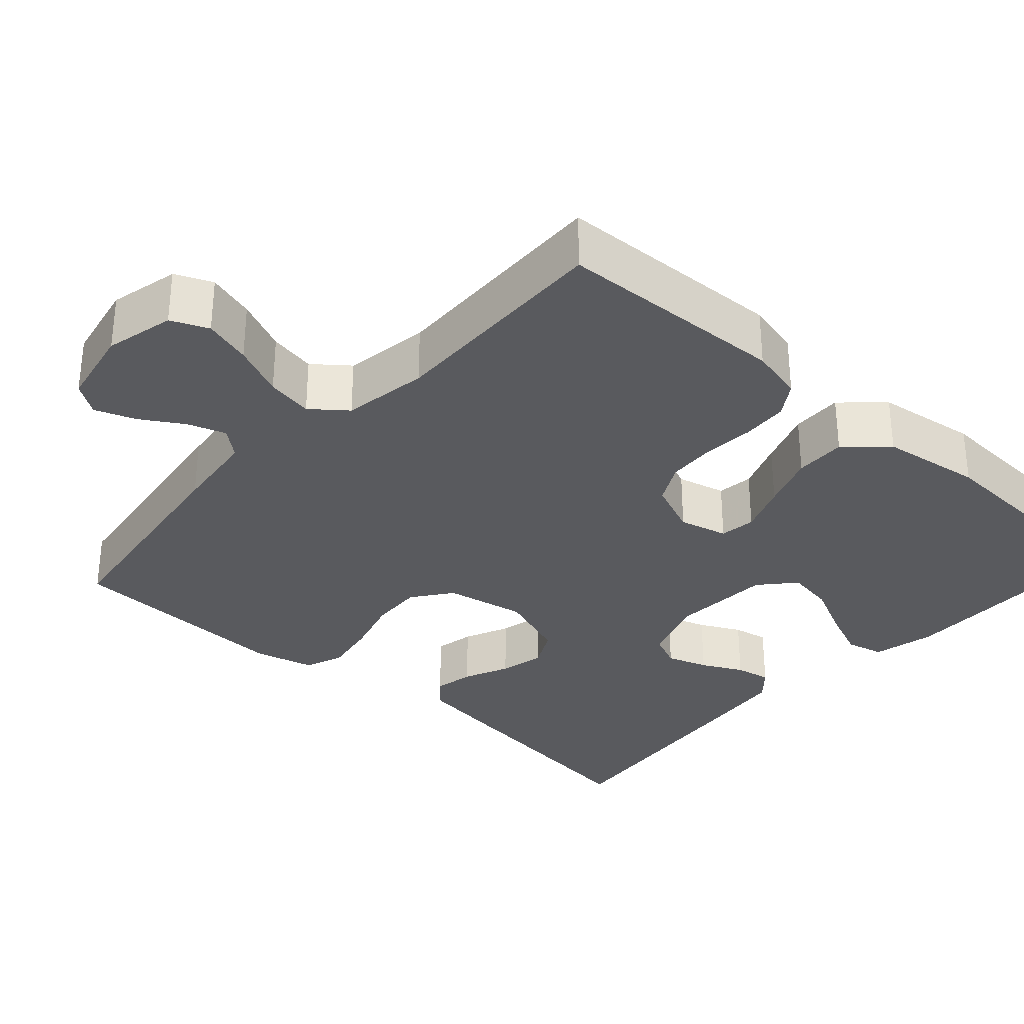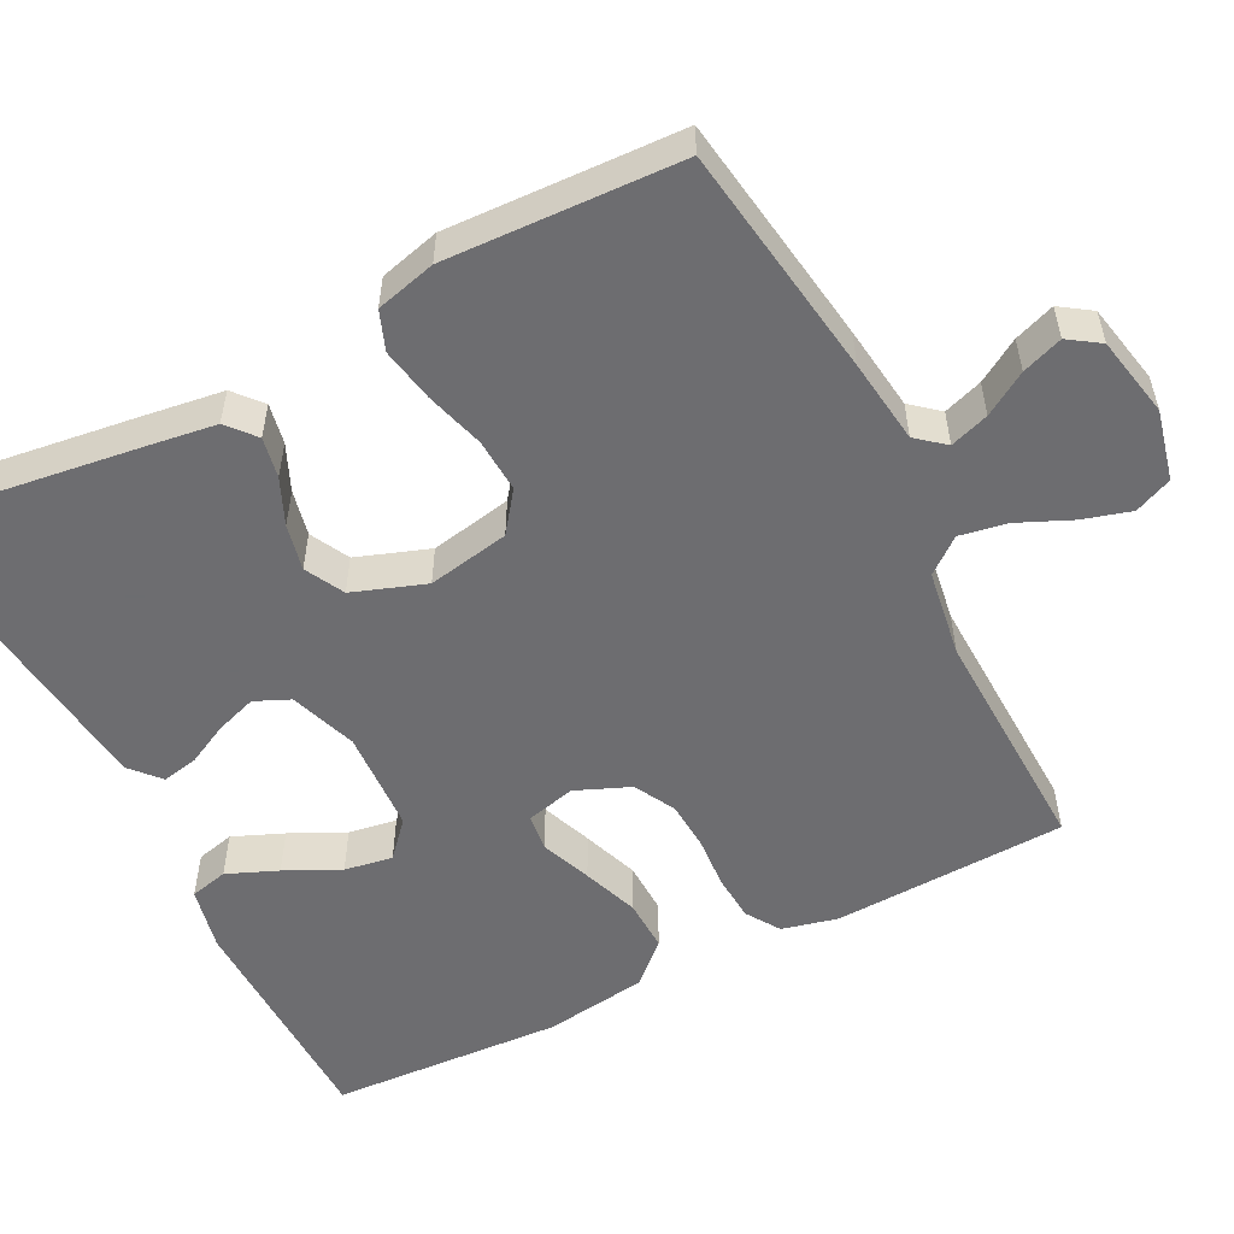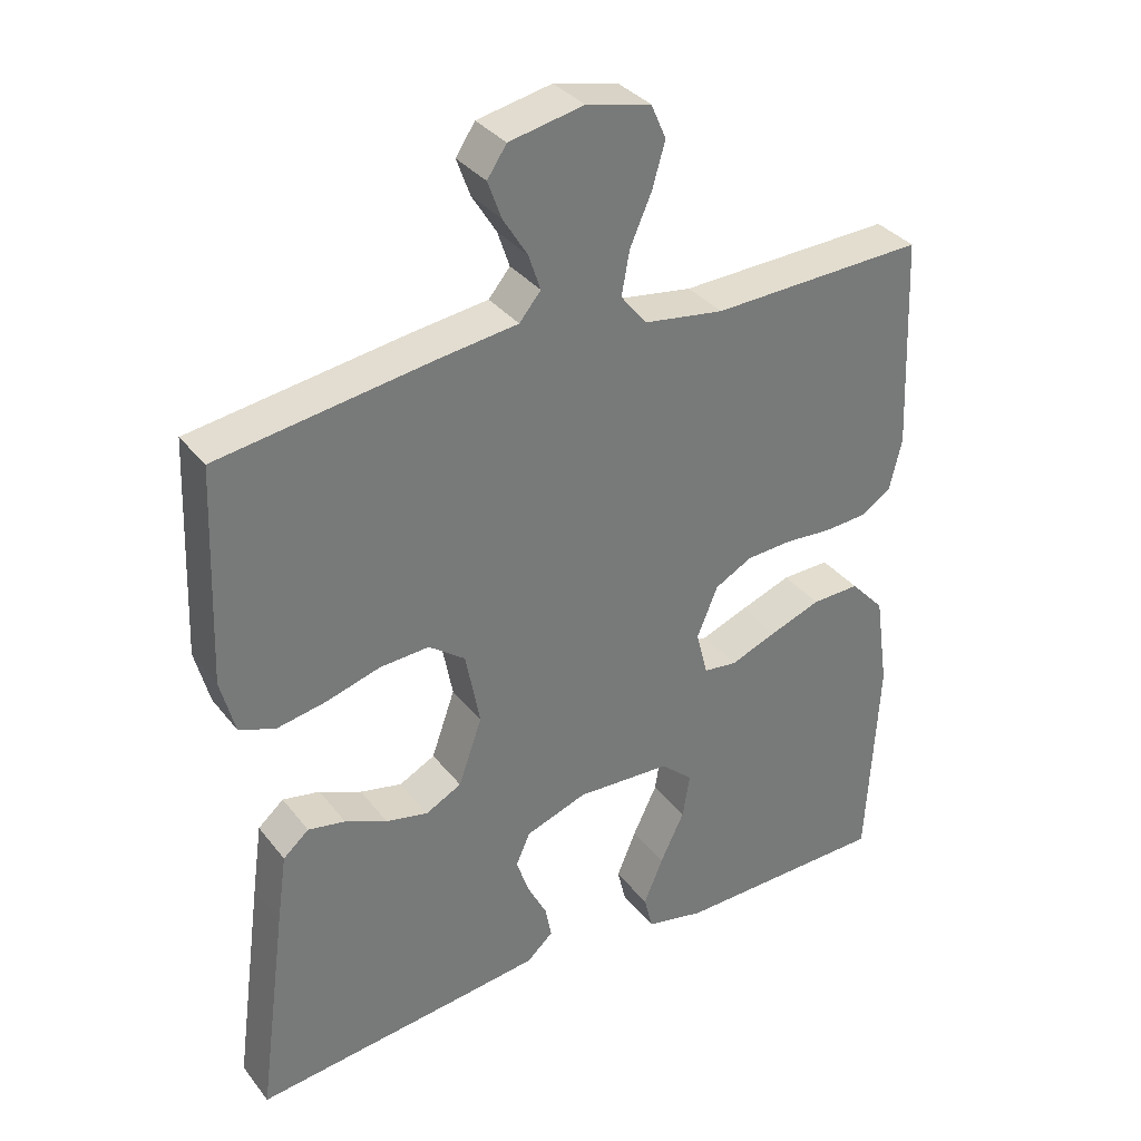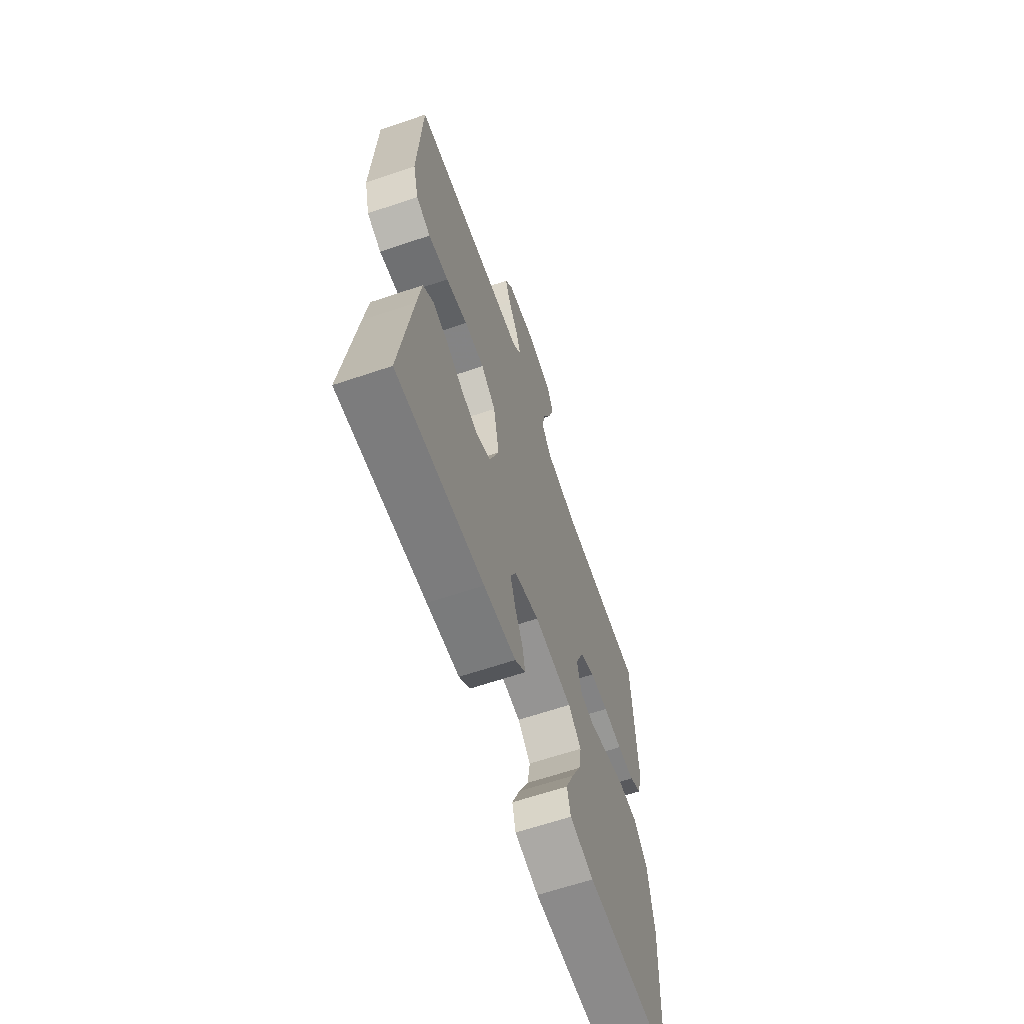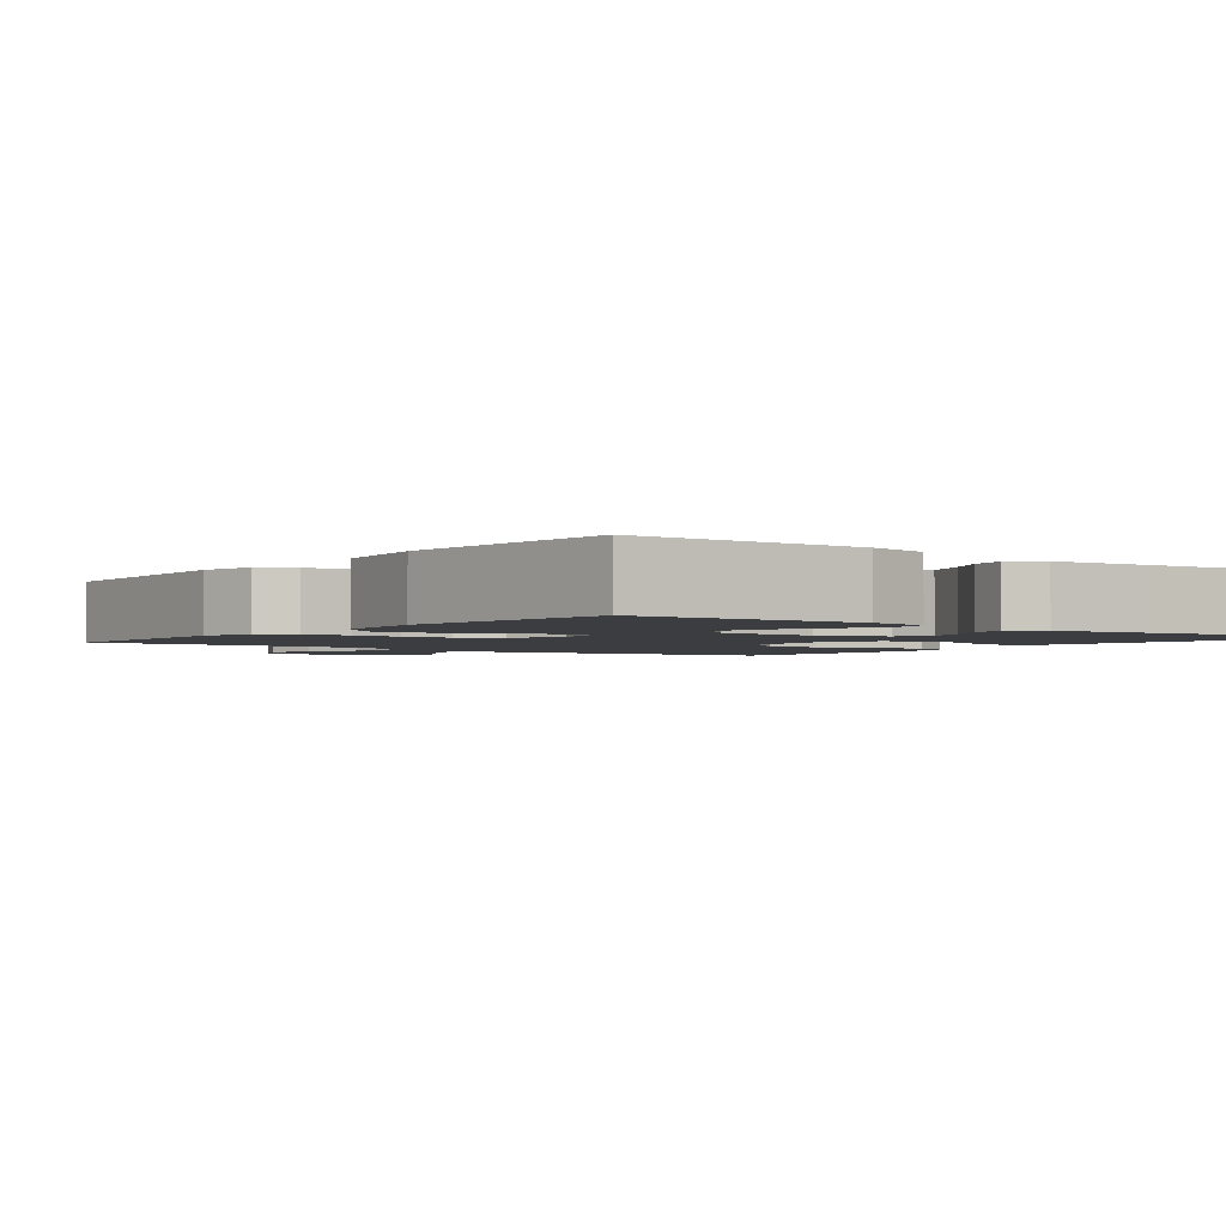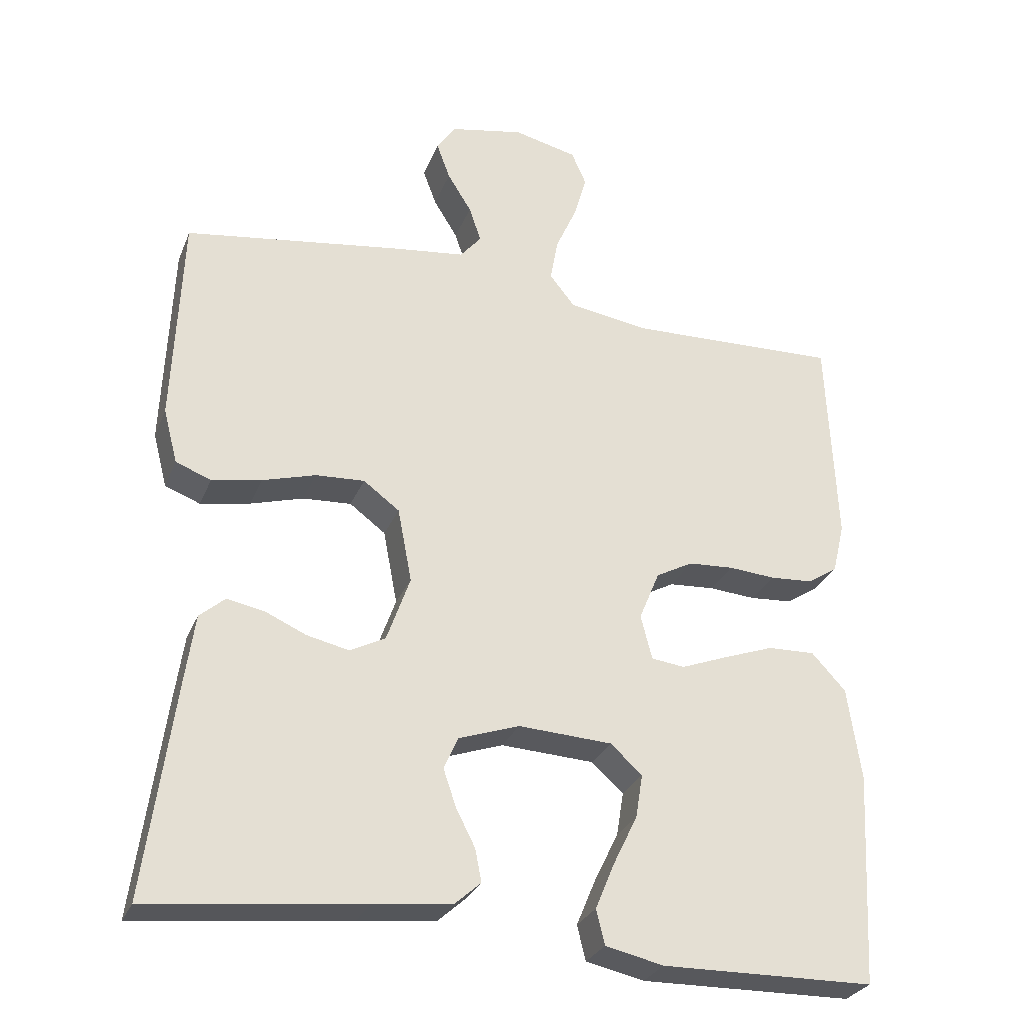
<metadata>
{"format":"obj","ext":"obj","renderer":"f3d","projection":"perspective","resolution":1024,"background":"white","views":[{"elev":-31.8,"azim":47.8,"up":"+Y"},{"elev":-54.1,"azim":-63.0,"up":"+Y"},{"elev":34.4,"azim":-32.3,"up":"+Z"},{"elev":-64.5,"azim":-71.2,"up":"+Z"},{"elev":-2.3,"azim":142.7,"up":"+Y"},{"elev":-28.8,"azim":-19.3,"up":"+Z"}]}
</metadata>
<code>
v 0.5 0.07 0.5
v 0.513 0.07 0.2
v 0.496 0.07 0.129
v 0.453 0.07 0.101
v 0.393 0.07 0.097
v 0.327 0.07 0.102
v 0.263 0.07 0.098
v 0.211 0.07 0.07
v 0.182 0.07 0
v 0.198 0.07 -0.063
v 0.245 0.07 -0.069
v 0.31 0.07 -0.044
v 0.382 0.07 -0.018
v 0.449 0.07 -0.016
v 0.497 0.07 -0.068
v 0.516 0.07 -0.2
v 0.5 0.07 -0.5
v 0.2 0.07 -0.505
v 0.118 0.07 -0.487
v 0.106 0.07 -0.438
v 0.133 0.07 -0.373
v 0.167 0.07 -0.303
v 0.177 0.07 -0.241
v 0.132 0.07 -0.201
v 0 0.07 -0.194
v -0.086 0.07 -0.224
v -0.106 0.07 -0.269
v -0.088 0.07 -0.322
v -0.061 0.07 -0.375
v -0.052 0.07 -0.421
v -0.089 0.07 -0.454
v -0.2 0.07 -0.467
v -0.5 0.07 -0.5
v -0.46 0.07 -0.2
v -0.446 0.07 -0.101
v -0.41 0.07 -0.07
v -0.358 0.07 -0.08
v -0.299 0.07 -0.106
v -0.24 0.07 -0.119
v -0.19 0.07 -0.093
v -0.157 0.07 0
v -0.177 0.07 0.105
v -0.228 0.07 0.143
v -0.297 0.07 0.139
v -0.372 0.07 0.117
v -0.442 0.07 0.104
v -0.492 0.07 0.123
v -0.512 0.07 0.2
v -0.5 0.07 0.5
v -0.2 0.07 0.544
v -0.091 0.07 0.558
v -0.061 0.07 0.594
v -0.078 0.07 0.644
v -0.112 0.07 0.699
v -0.131 0.07 0.751
v -0.104 0.07 0.791
v 0 0.07 0.812
v 0.09 0.07 0.791
v 0.111 0.07 0.743
v 0.093 0.07 0.681
v 0.063 0.07 0.613
v 0.052 0.07 0.552
v 0.088 0.07 0.507
v 0.2 0.07 0.49
v 0.5 0 0.5
v 0.513 0 0.2
v 0.496 0 0.129
v 0.453 0 0.101
v 0.393 0 0.097
v 0.327 0 0.102
v 0.263 0 0.098
v 0.211 0 0.07
v 0.182 0 0
v 0.198 0 -0.063
v 0.245 0 -0.069
v 0.31 0 -0.044
v 0.382 0 -0.018
v 0.449 0 -0.016
v 0.497 0 -0.068
v 0.516 0 -0.2
v 0.5 0 -0.5
v 0.2 0 -0.505
v 0.118 0 -0.487
v 0.106 0 -0.438
v 0.133 0 -0.373
v 0.167 0 -0.303
v 0.177 0 -0.241
v 0.132 0 -0.201
v 0 0 -0.194
v -0.086 0 -0.224
v -0.106 0 -0.269
v -0.088 0 -0.322
v -0.061 0 -0.375
v -0.052 0 -0.421
v -0.089 0 -0.454
v -0.2 0 -0.467
v -0.5 0 -0.5
v -0.46 0 -0.2
v -0.446 0 -0.101
v -0.41 0 -0.07
v -0.358 0 -0.08
v -0.299 0 -0.106
v -0.24 0 -0.119
v -0.19 0 -0.093
v -0.157 0 0
v -0.177 0 0.105
v -0.228 0 0.143
v -0.297 0 0.139
v -0.372 0 0.117
v -0.442 0 0.104
v -0.492 0 0.123
v -0.512 0 0.2
v -0.5 0 0.5
v -0.2 0 0.544
v -0.091 0 0.558
v -0.061 0 0.594
v -0.078 0 0.644
v -0.112 0 0.699
v -0.131 0 0.751
v -0.104 0 0.791
v 0 0 0.812
v 0.09 0 0.791
v 0.111 0 0.743
v 0.093 0 0.681
v 0.063 0 0.613
v 0.052 0 0.552
v 0.088 0 0.507
v 0.2 0 0.49
f 59 60 61
f 58 59 61
f 57 58 61
f 56 57 61
f 55 56 61
f 54 55 61
f 53 54 61
f 52 53 61 62
f 51 52 62 63
f 50 51 63
f 49 50 63
f 48 49 63
f 47 48 63
f 46 47 63
f 45 46 63
f 44 45 63
f 36 37 38
f 35 36 38
f 34 35 38
f 33 34 38
f 32 33 38
f 31 32 38
f 30 31 38
f 29 30 38
f 28 29 38
f 27 28 38 39
f 26 27 39 40
f 20 21 22
f 19 20 22
f 18 19 22
f 17 18 22
f 16 17 22
f 15 16 22
f 14 15 22
f 13 14 22
f 12 13 22
f 11 12 22 23
f 10 11 23 24
f 4 5 6
f 3 4 6
f 2 3 6
f 1 2 6
f 64 1 6
f 64 6 7
f 43 44 63 64
f 64 7 8
f 43 64 8
f 42 43 8
f 41 42 8 9
f 41 9 10
f 40 41 10
f 26 40 10
f 25 26 10
f 10 24 25
f 125 124 123
f 125 123 122
f 125 122 121
f 125 121 120
f 125 120 119
f 125 119 118
f 125 118 117
f 126 125 117 116
f 127 126 116 115
f 127 115 114
f 127 114 113
f 127 113 112
f 127 112 111
f 127 111 110
f 127 110 109
f 127 109 108
f 102 101 100
f 102 100 99
f 102 99 98
f 102 98 97
f 102 97 96
f 102 96 95
f 102 95 94
f 102 94 93
f 102 93 92
f 103 102 92 91
f 104 103 91 90
f 86 85 84
f 86 84 83
f 86 83 82
f 86 82 81
f 86 81 80
f 86 80 79
f 86 79 78
f 86 78 77
f 86 77 76
f 87 86 76 75
f 88 87 75 74
f 70 69 68
f 70 68 67
f 70 67 66
f 70 66 65
f 70 65 128
f 71 70 128
f 128 127 108 107
f 72 71 128
f 72 128 107
f 72 107 106
f 73 72 106 105
f 74 73 105
f 74 105 104
f 74 104 90
f 74 90 89
f 89 88 74
f 1 65 66 2
f 2 66 67 3
f 3 67 68 4
f 4 68 69 5
f 5 69 70 6
f 6 70 71 7
f 7 71 72 8
f 8 72 73 9
f 9 73 74 10
f 10 74 75 11
f 11 75 76 12
f 12 76 77 13
f 13 77 78 14
f 14 78 79 15
f 15 79 80 16
f 16 80 81 17
f 17 81 82 18
f 18 82 83 19
f 19 83 84 20
f 20 84 85 21
f 21 85 86 22
f 22 86 87 23
f 23 87 88 24
f 24 88 89 25
f 25 89 90 26
f 26 90 91 27
f 27 91 92 28
f 28 92 93 29
f 29 93 94 30
f 30 94 95 31
f 31 95 96 32
f 32 96 97 33
f 33 97 98 34
f 34 98 99 35
f 35 99 100 36
f 36 100 101 37
f 37 101 102 38
f 38 102 103 39
f 39 103 104 40
f 40 104 105 41
f 41 105 106 42
f 42 106 107 43
f 43 107 108 44
f 44 108 109 45
f 45 109 110 46
f 46 110 111 47
f 47 111 112 48
f 48 112 113 49
f 49 113 114 50
f 50 114 115 51
f 51 115 116 52
f 52 116 117 53
f 53 117 118 54
f 54 118 119 55
f 55 119 120 56
f 56 120 121 57
f 57 121 122 58
f 58 122 123 59
f 59 123 124 60
f 60 124 125 61
f 61 125 126 62
f 62 126 127 63
f 63 127 128 64
f 64 128 65 1

</code>
